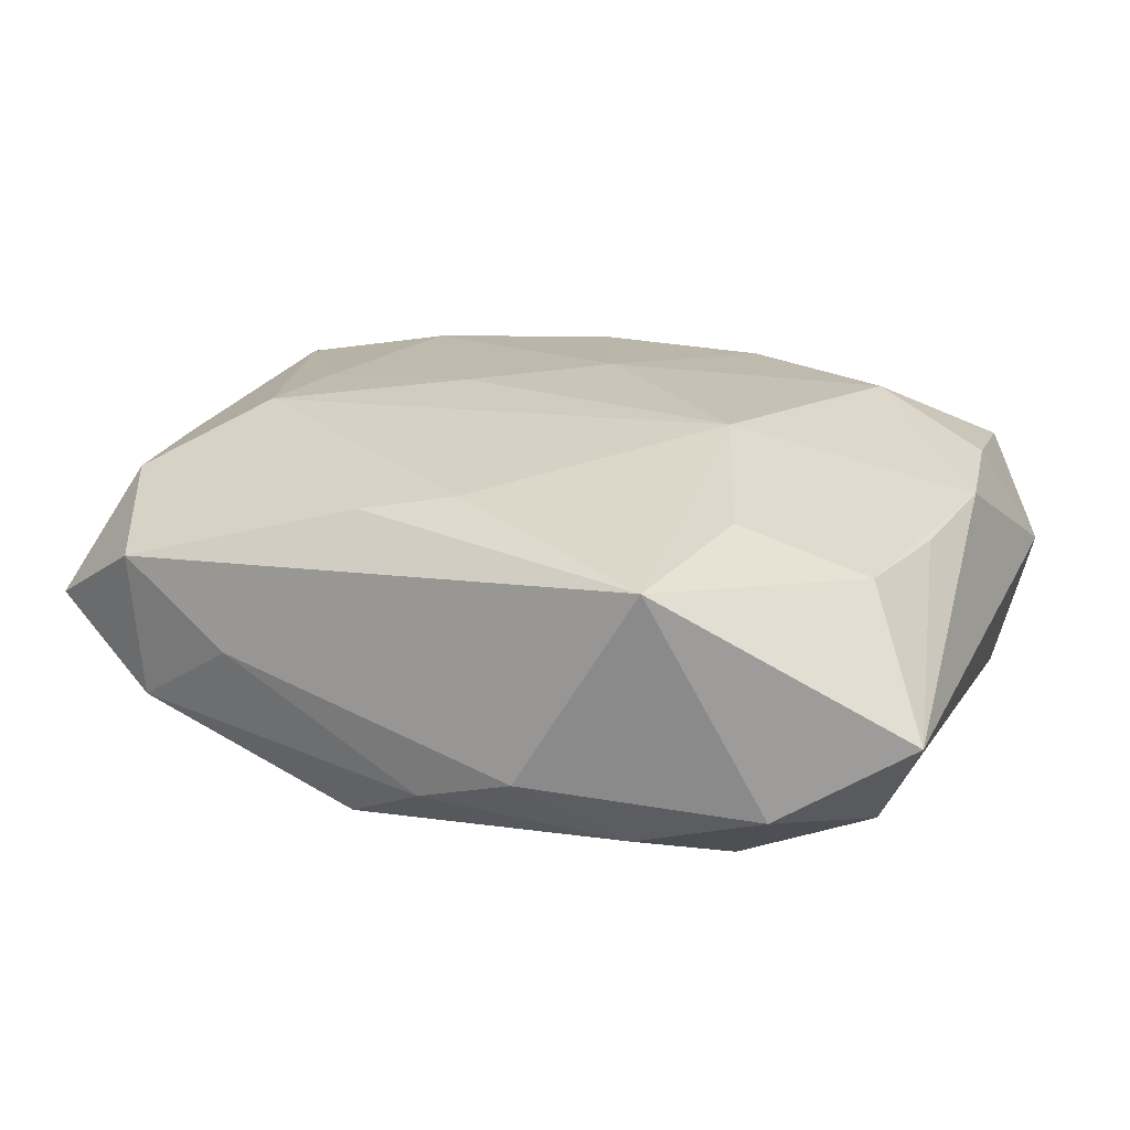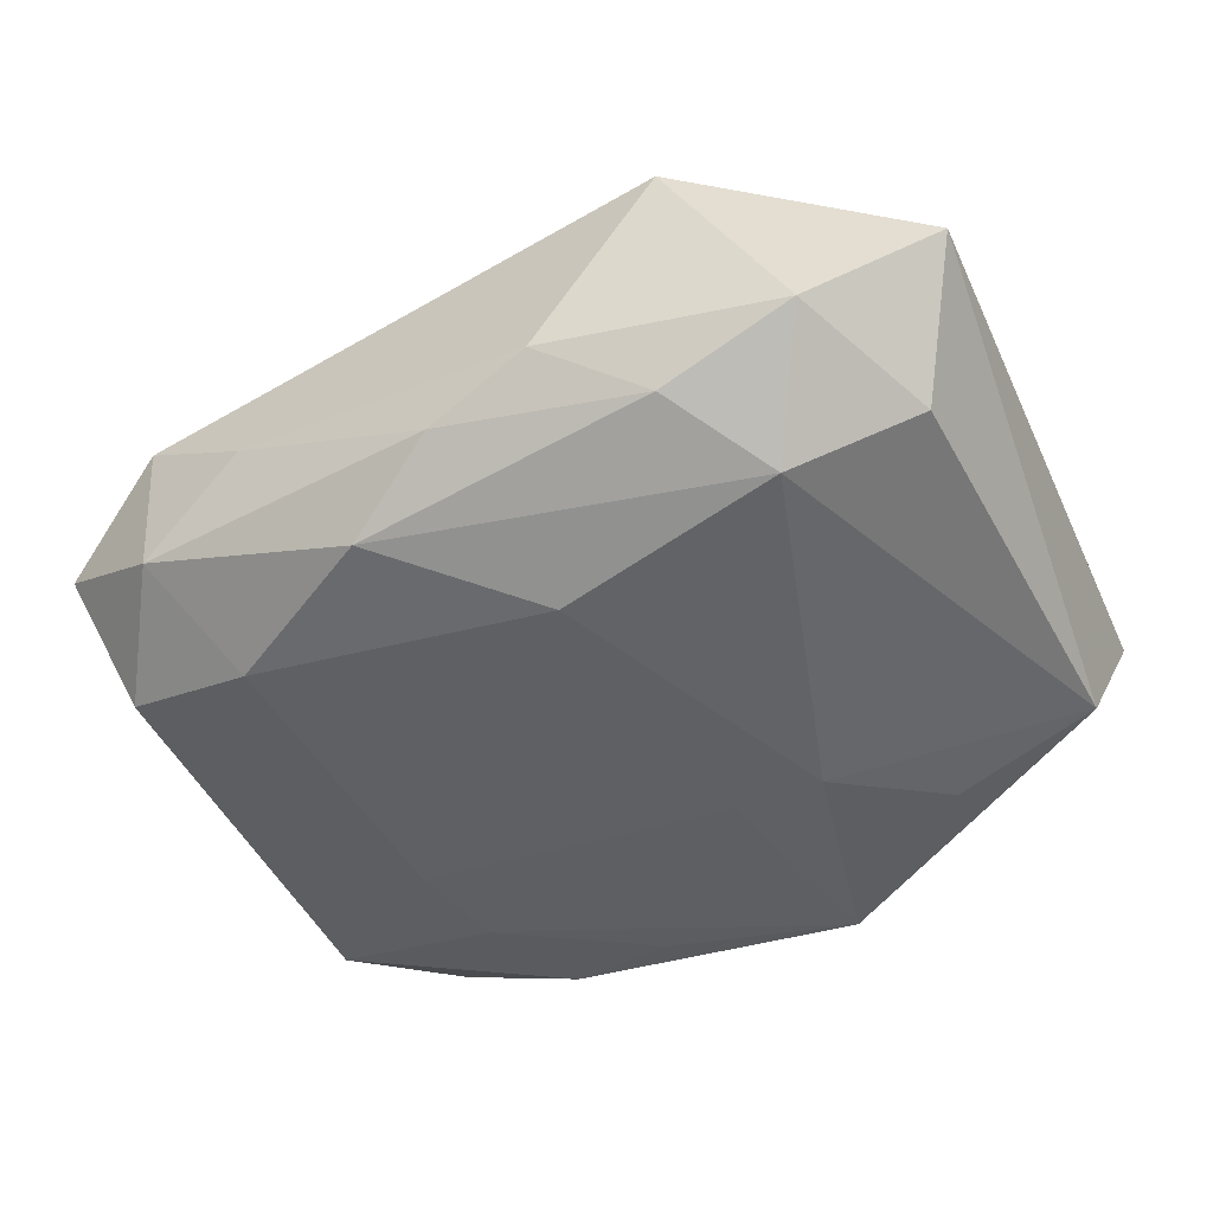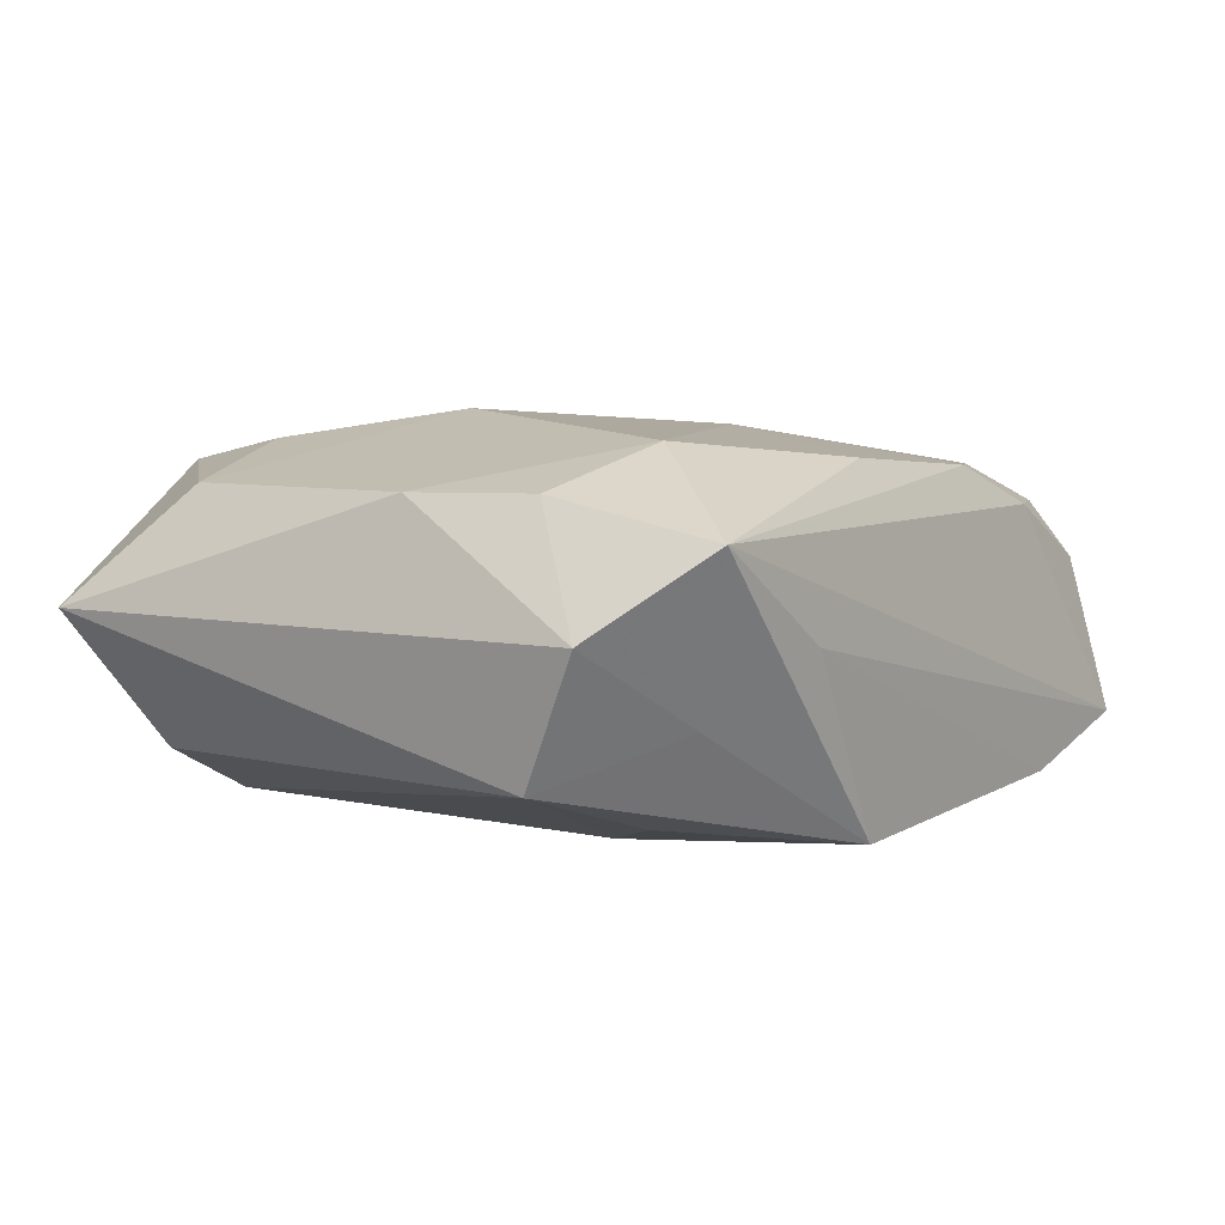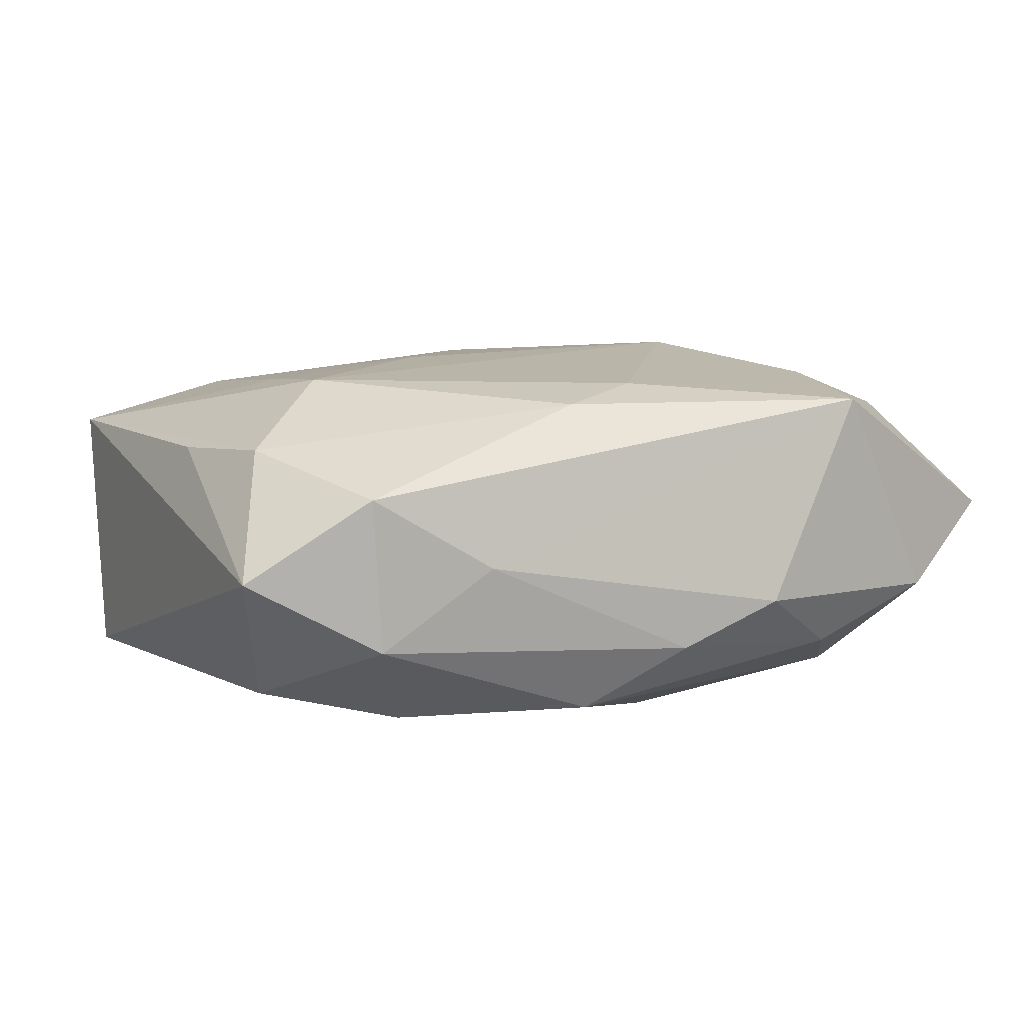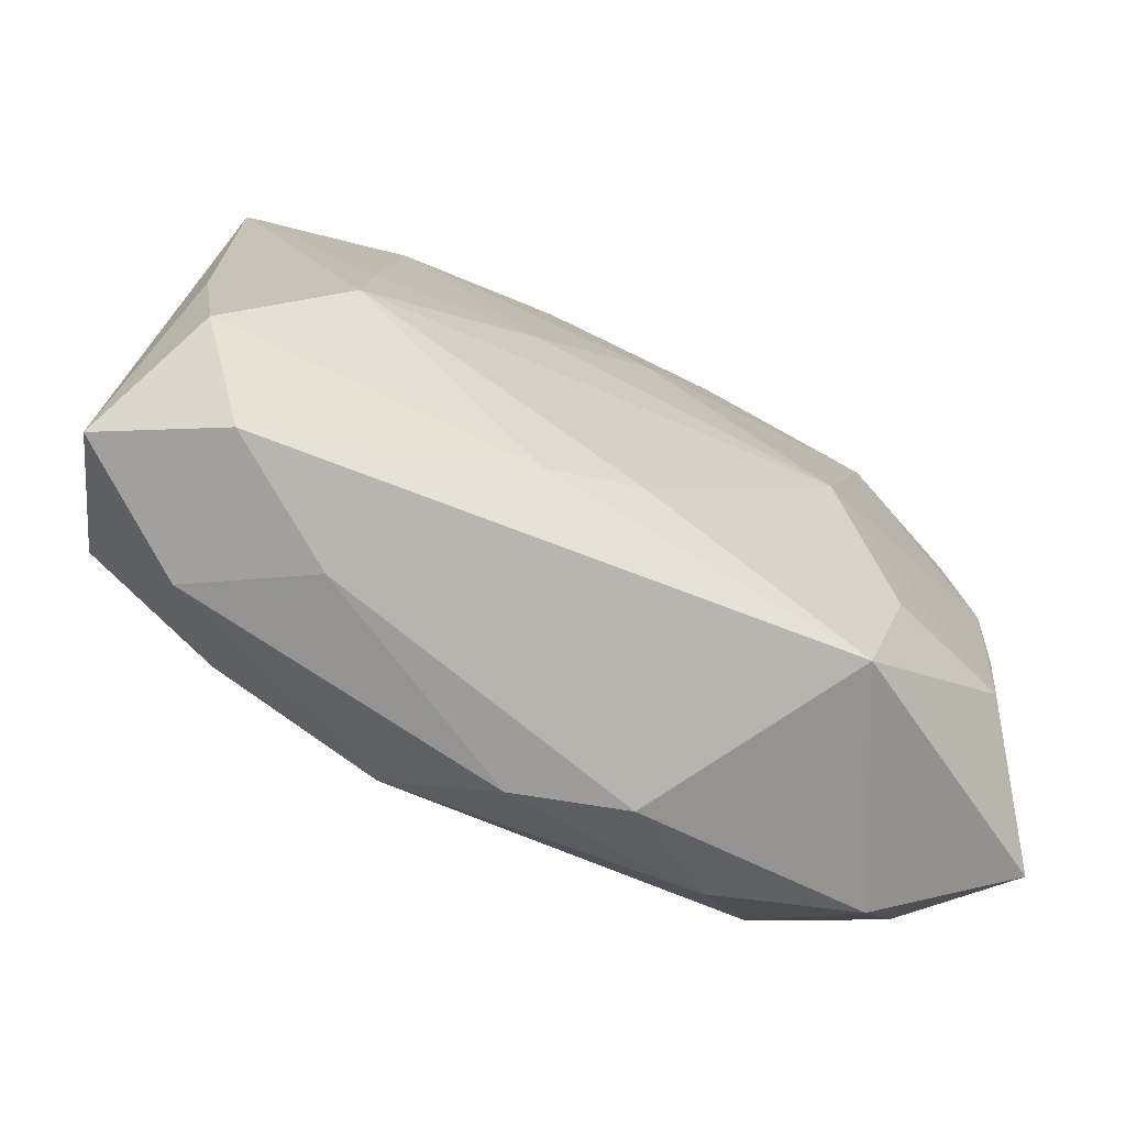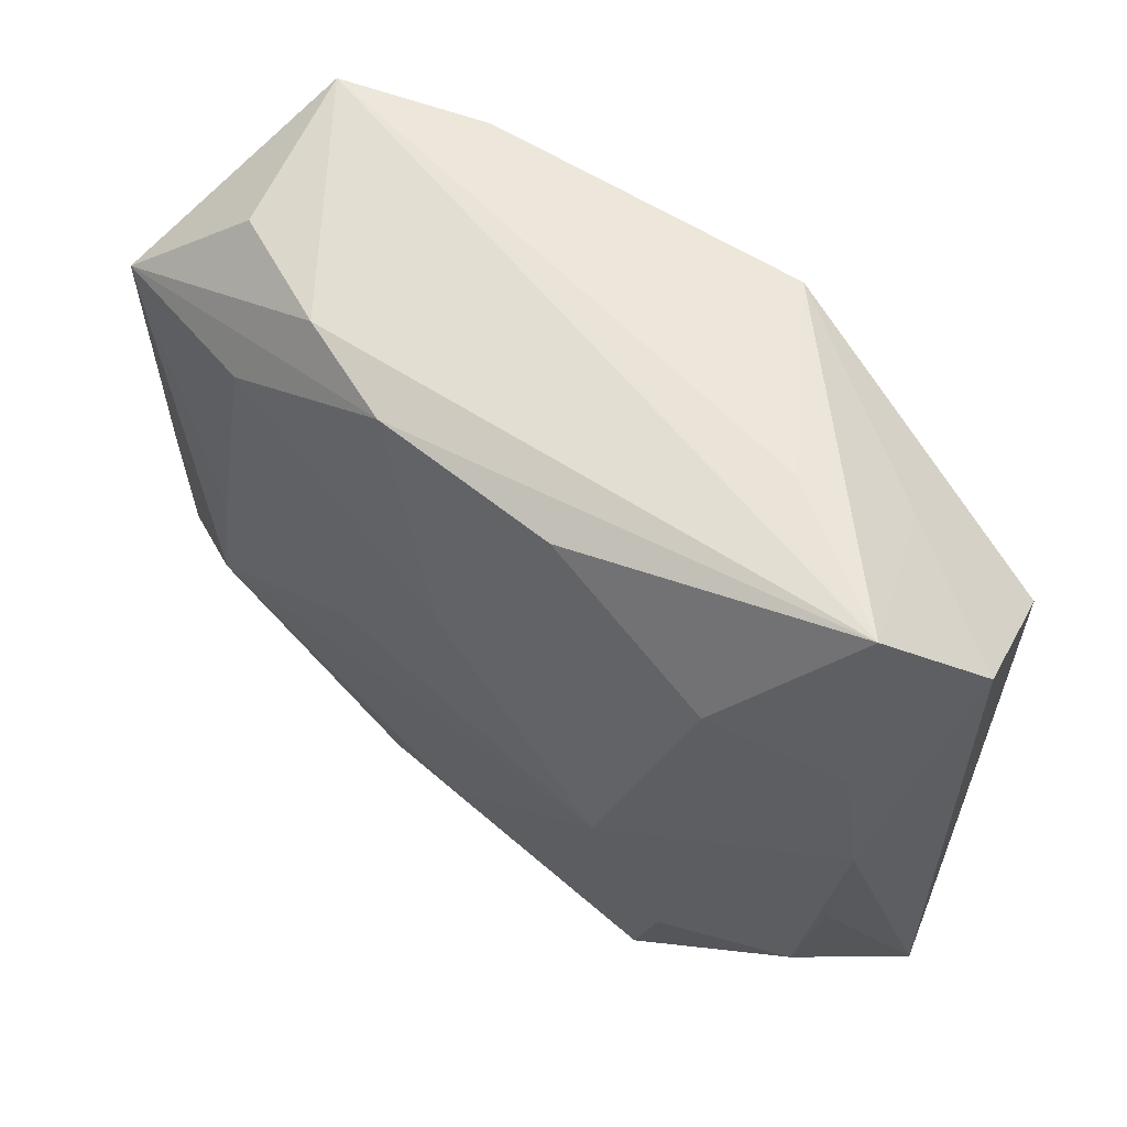
<metadata>
{"format":"obj","ext":"obj","renderer":"f3d","projection":"perspective","resolution":1024,"background":"white","views":[{"elev":23.8,"azim":22.1,"up":"+Z"},{"elev":-44.4,"azim":25.1,"up":"+Z"},{"elev":2.5,"azim":124.9,"up":"+Z"},{"elev":8.6,"azim":-31.7,"up":"+Z"},{"elev":-70.6,"azim":-27.2,"up":"+Y"},{"elev":59.4,"azim":38.3,"up":"+Y"}]}
</metadata>
<code>
v 0.01604 0.01366 0.009772
v 0.02655 0.01565 -1.028e-05
v 0.016 0.01274 -0.009765
v -0.02482 -0.0118 -0.007343
v 0.0187 0.01757 -0.004394
v -0.01734 0.0008918 0.01028
v -0.02067 0.0214 -0.005821
v -0.01557 0.006209 -0.01013
v -0.005125 0.01861 -0.01003
v 0.01965 -0.02058 -0.003585
v 0.009933 0.006508 -0.01137
v 0.0272 -0.01779 0.001089
v 0.005602 -0.02294 -0.002992
v -0.01892 0.01971 0.003505
v -0.0001503 0.007475 0.01116
v -0.01795 -0.00575 0.01075
v -0.02506 0.01328 -0.008437
v -0.0163 -0.01342 -0.009639
v 0.01259 -0.02174 0.009304
v -0.01365 -0.02049 0.0005039
v 0.01103 -0.002462 0.01192
v 0.006831 0.02037 -0.01095
v -0.02083 -0.01906 0.004938
v -0.02758 -0.01587 0.0001237
v 0.0239 -0.004451 0.007318
v -0.0006283 -0.02199 -0.005461
v 0.02339 0.01146 0.007114
v -0.02551 -0.003305 0.006703
v 0.02257 -0.0119 0.0078
v 0.02499 0.01164 -0.007352
v 0.02467 0.003923 0.007208
v -0.005469 0.01935 0.008807
v -0.01233 0.02098 -0.008782
v -0.02019 -0.0189 -0.004146
v -0.006273 -0.01921 -0.009066
v -0.02446 -0.01104 0.007218
v 0.01611 -0.01471 -0.009384
v 0.01489 -0.01326 0.01036
v 0.0138 0.0214 -0.0004073
v 0.02222 0.02131 0.004745
v -0.0007378 -0.01558 0.01047
v -0.006173 -0.01737 0.009549
v 0.004528 0.006594 -0.01137
v -0.007389 0.0006618 0.01134
v 0.002473 -0.01234 -0.01137
v -0.01572 0.0143 0.009094
v -0.01456 0.01292 -0.009817
v 0.02381 -0.0129 -0.006413
v -0.02552 0.01389 0.006905
v 0.01168 -0.02024 -0.006655
v -0.01176 0.02007 0.006641
v 0.005873 0.01911 0.009027
f 24 17 4
f 49 17 24
f 40 22 39
f 17 47 8
f 8 47 22
f 7 40 39
f 17 49 7
f 24 4 34
f 39 22 33
f 33 7 39
f 17 7 33
f 33 47 17
f 40 7 51
f 21 31 1
f 29 19 12
f 29 31 21
f 12 19 10
f 45 8 43
f 43 8 22
f 20 34 26
f 18 34 4
f 18 8 45
f 18 4 17
f 17 8 18
f 41 19 21
f 28 49 24
f 22 40 5
f 5 30 22
f 11 30 37
f 11 43 22
f 11 37 45
f 45 43 11
f 48 30 12
f 37 30 48
f 12 10 48
f 48 10 37
f 22 47 9
f 9 33 22
f 47 33 9
f 14 7 49
f 49 51 14
f 14 51 7
f 32 51 49
f 40 51 32
f 40 1 27
f 27 1 31
f 12 31 25
f 25 29 12
f 31 29 25
f 21 19 38
f 38 29 21
f 19 29 38
f 37 10 50
f 13 20 26
f 19 20 13
f 13 10 19
f 26 50 13
f 13 50 10
f 26 34 35
f 34 18 35
f 35 18 45
f 35 50 26
f 45 37 35
f 37 50 35
f 23 20 19
f 24 34 23
f 34 20 23
f 15 44 21
f 21 1 15
f 2 5 40
f 30 5 2
f 40 27 2
f 12 30 2
f 2 27 31
f 2 31 12
f 22 30 3
f 3 11 22
f 30 11 3
f 19 41 42
f 42 23 19
f 36 28 24
f 24 23 36
f 23 42 36
f 49 28 36
f 52 15 1
f 32 15 52
f 52 1 40
f 40 32 52
f 46 32 49
f 49 6 46
f 46 15 32
f 44 15 46
f 46 6 44
f 16 6 49
f 49 36 16
f 16 36 42
f 16 42 41
f 44 6 16
f 16 41 21
f 21 44 16

</code>
